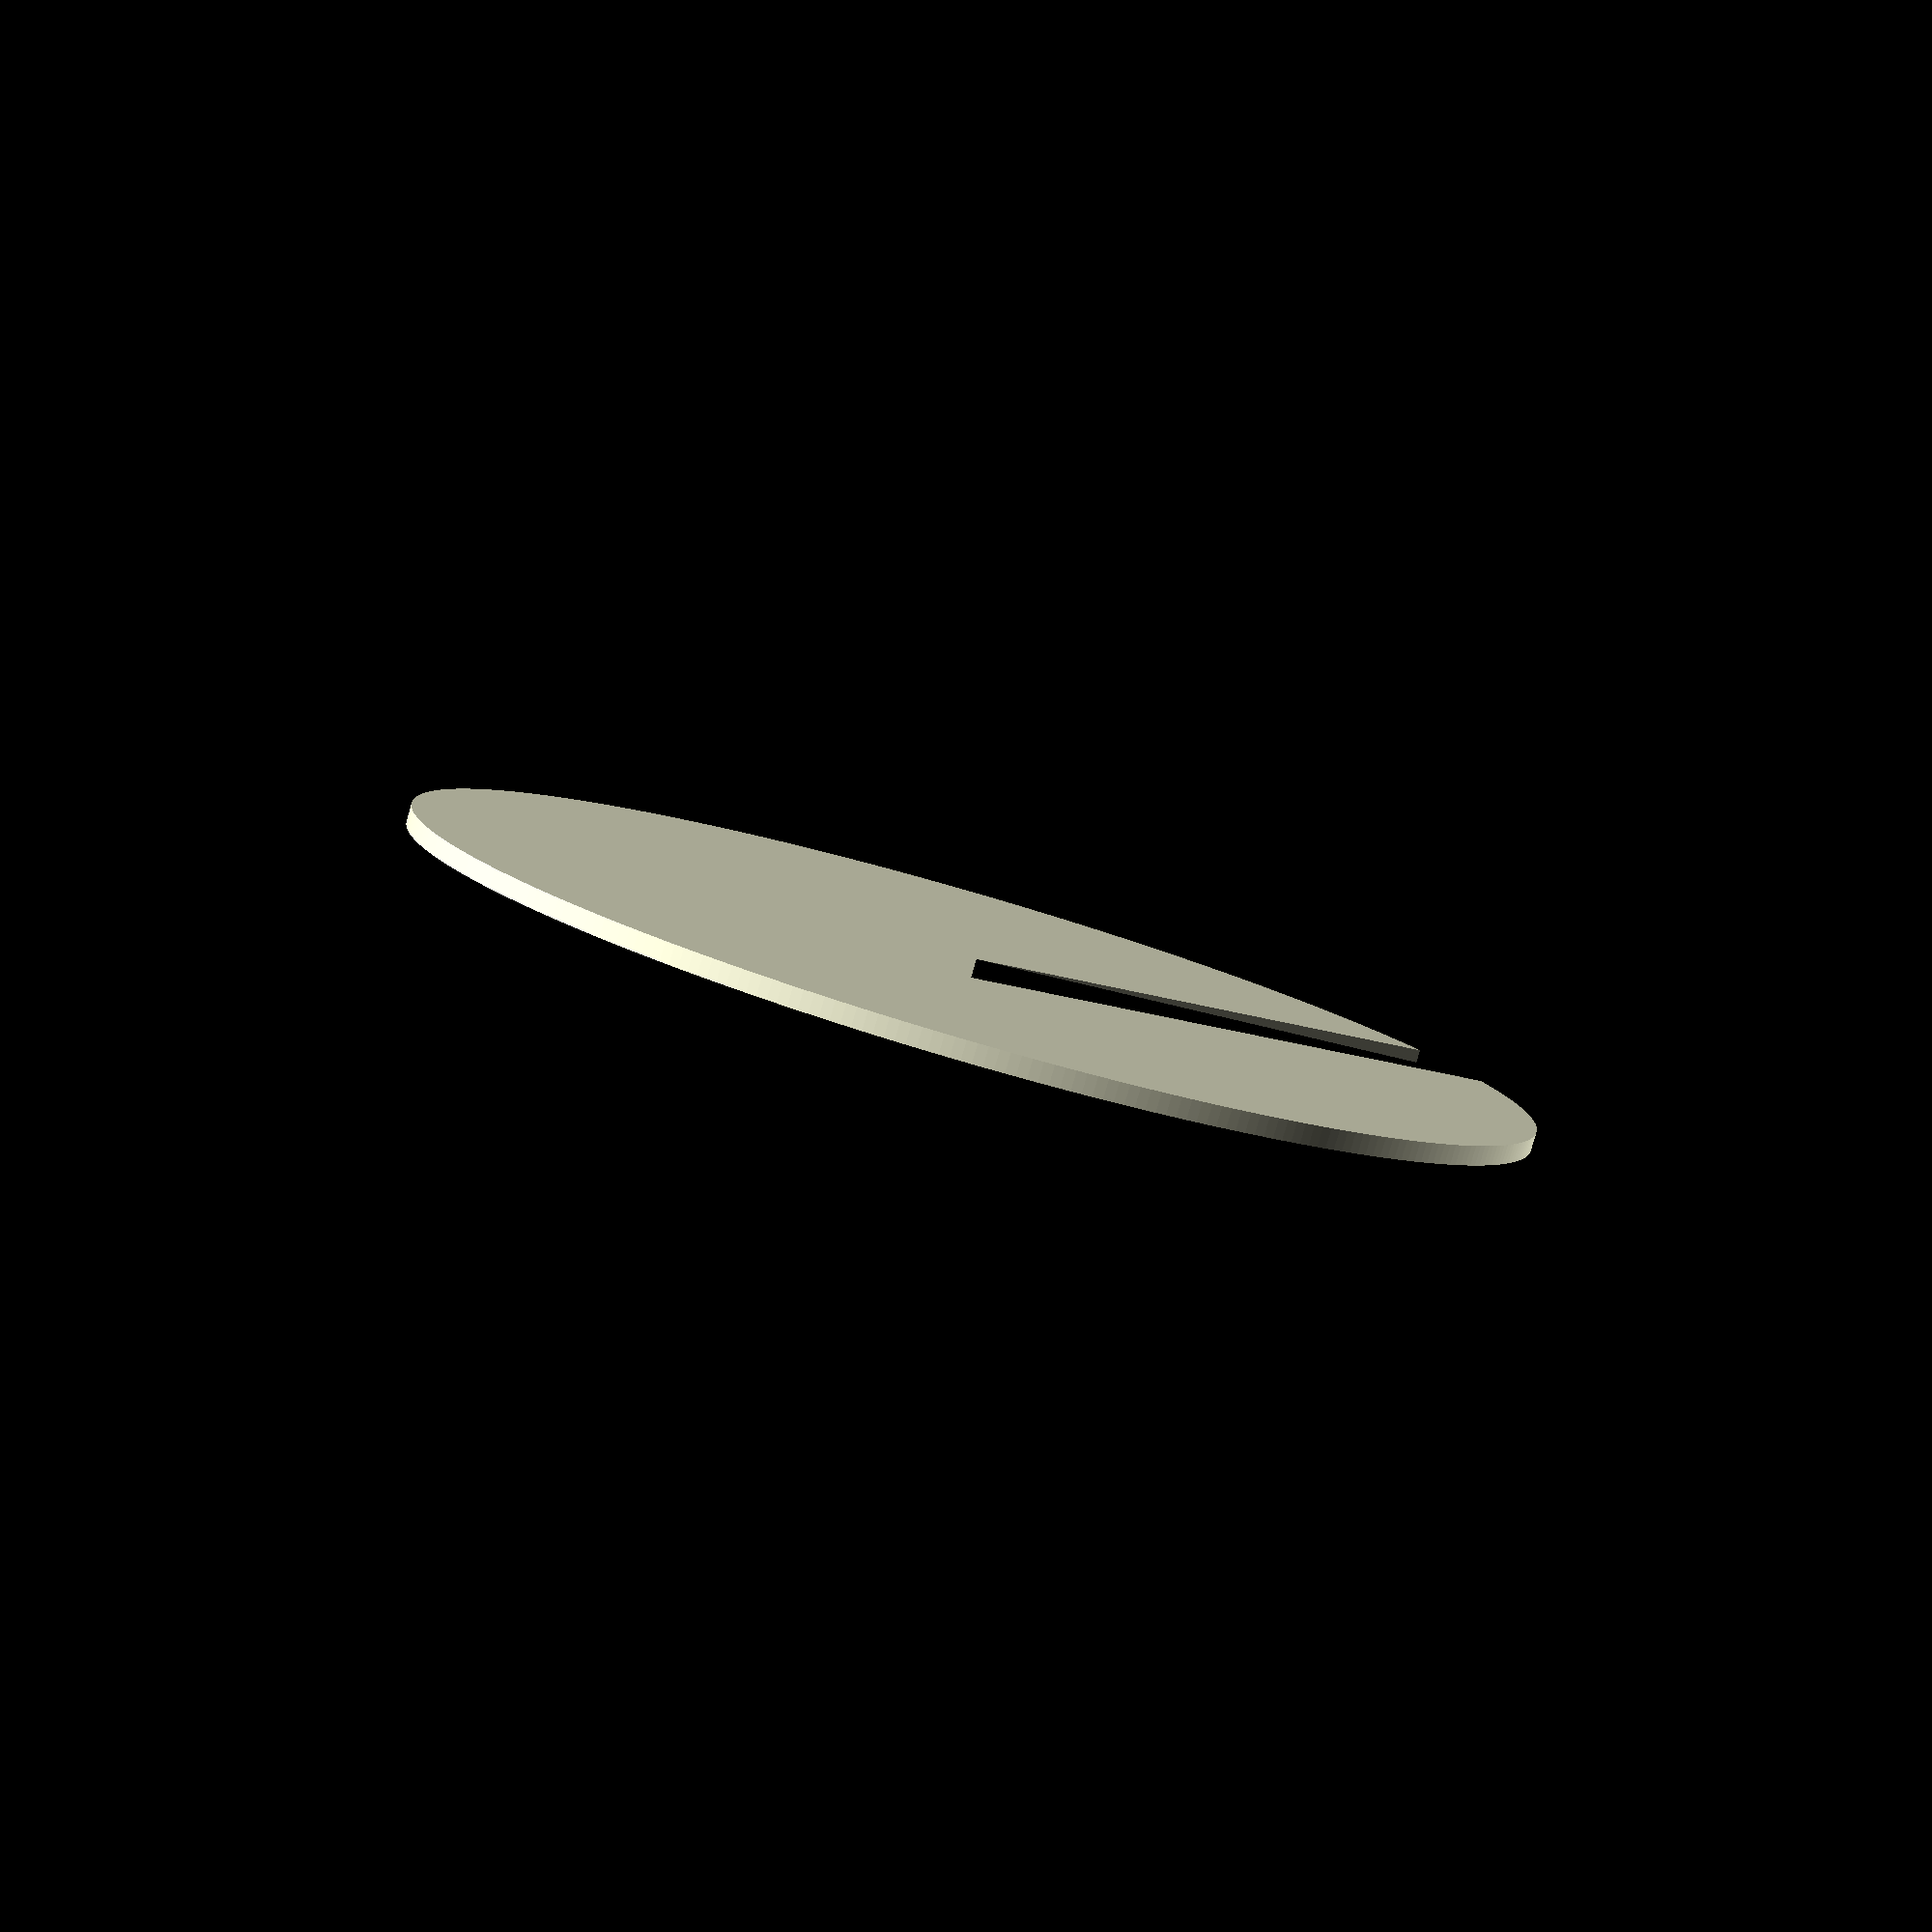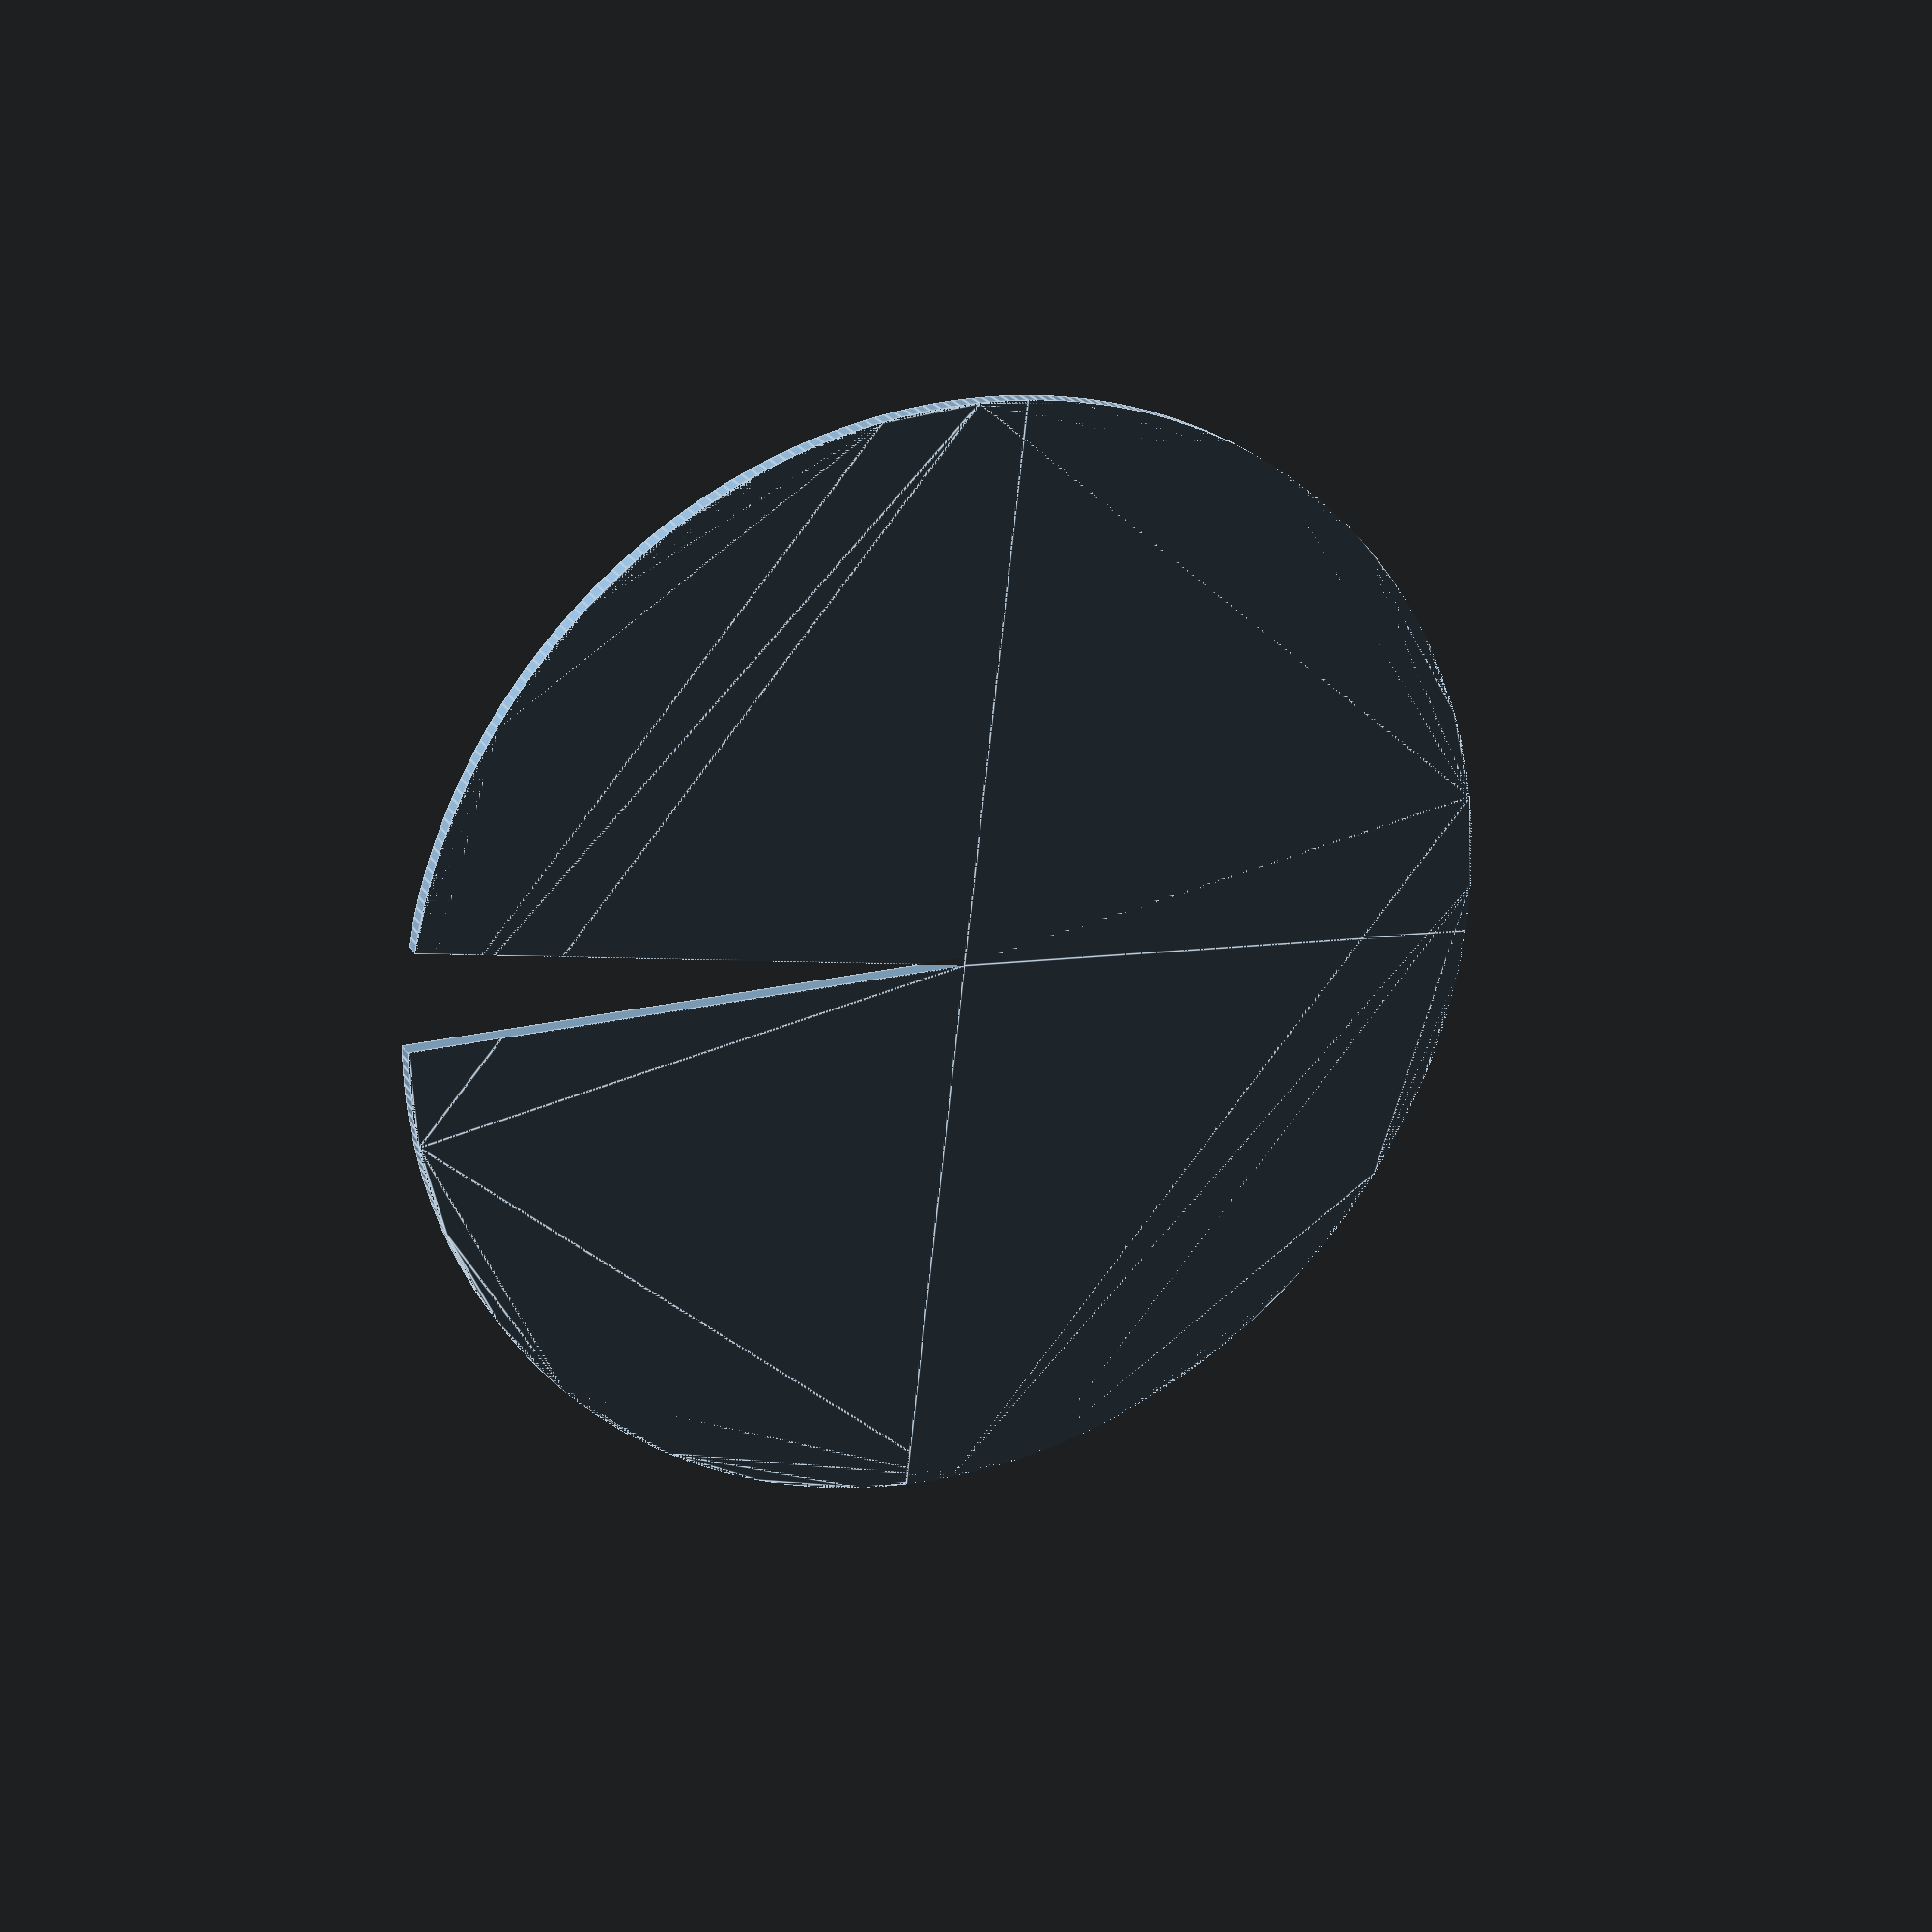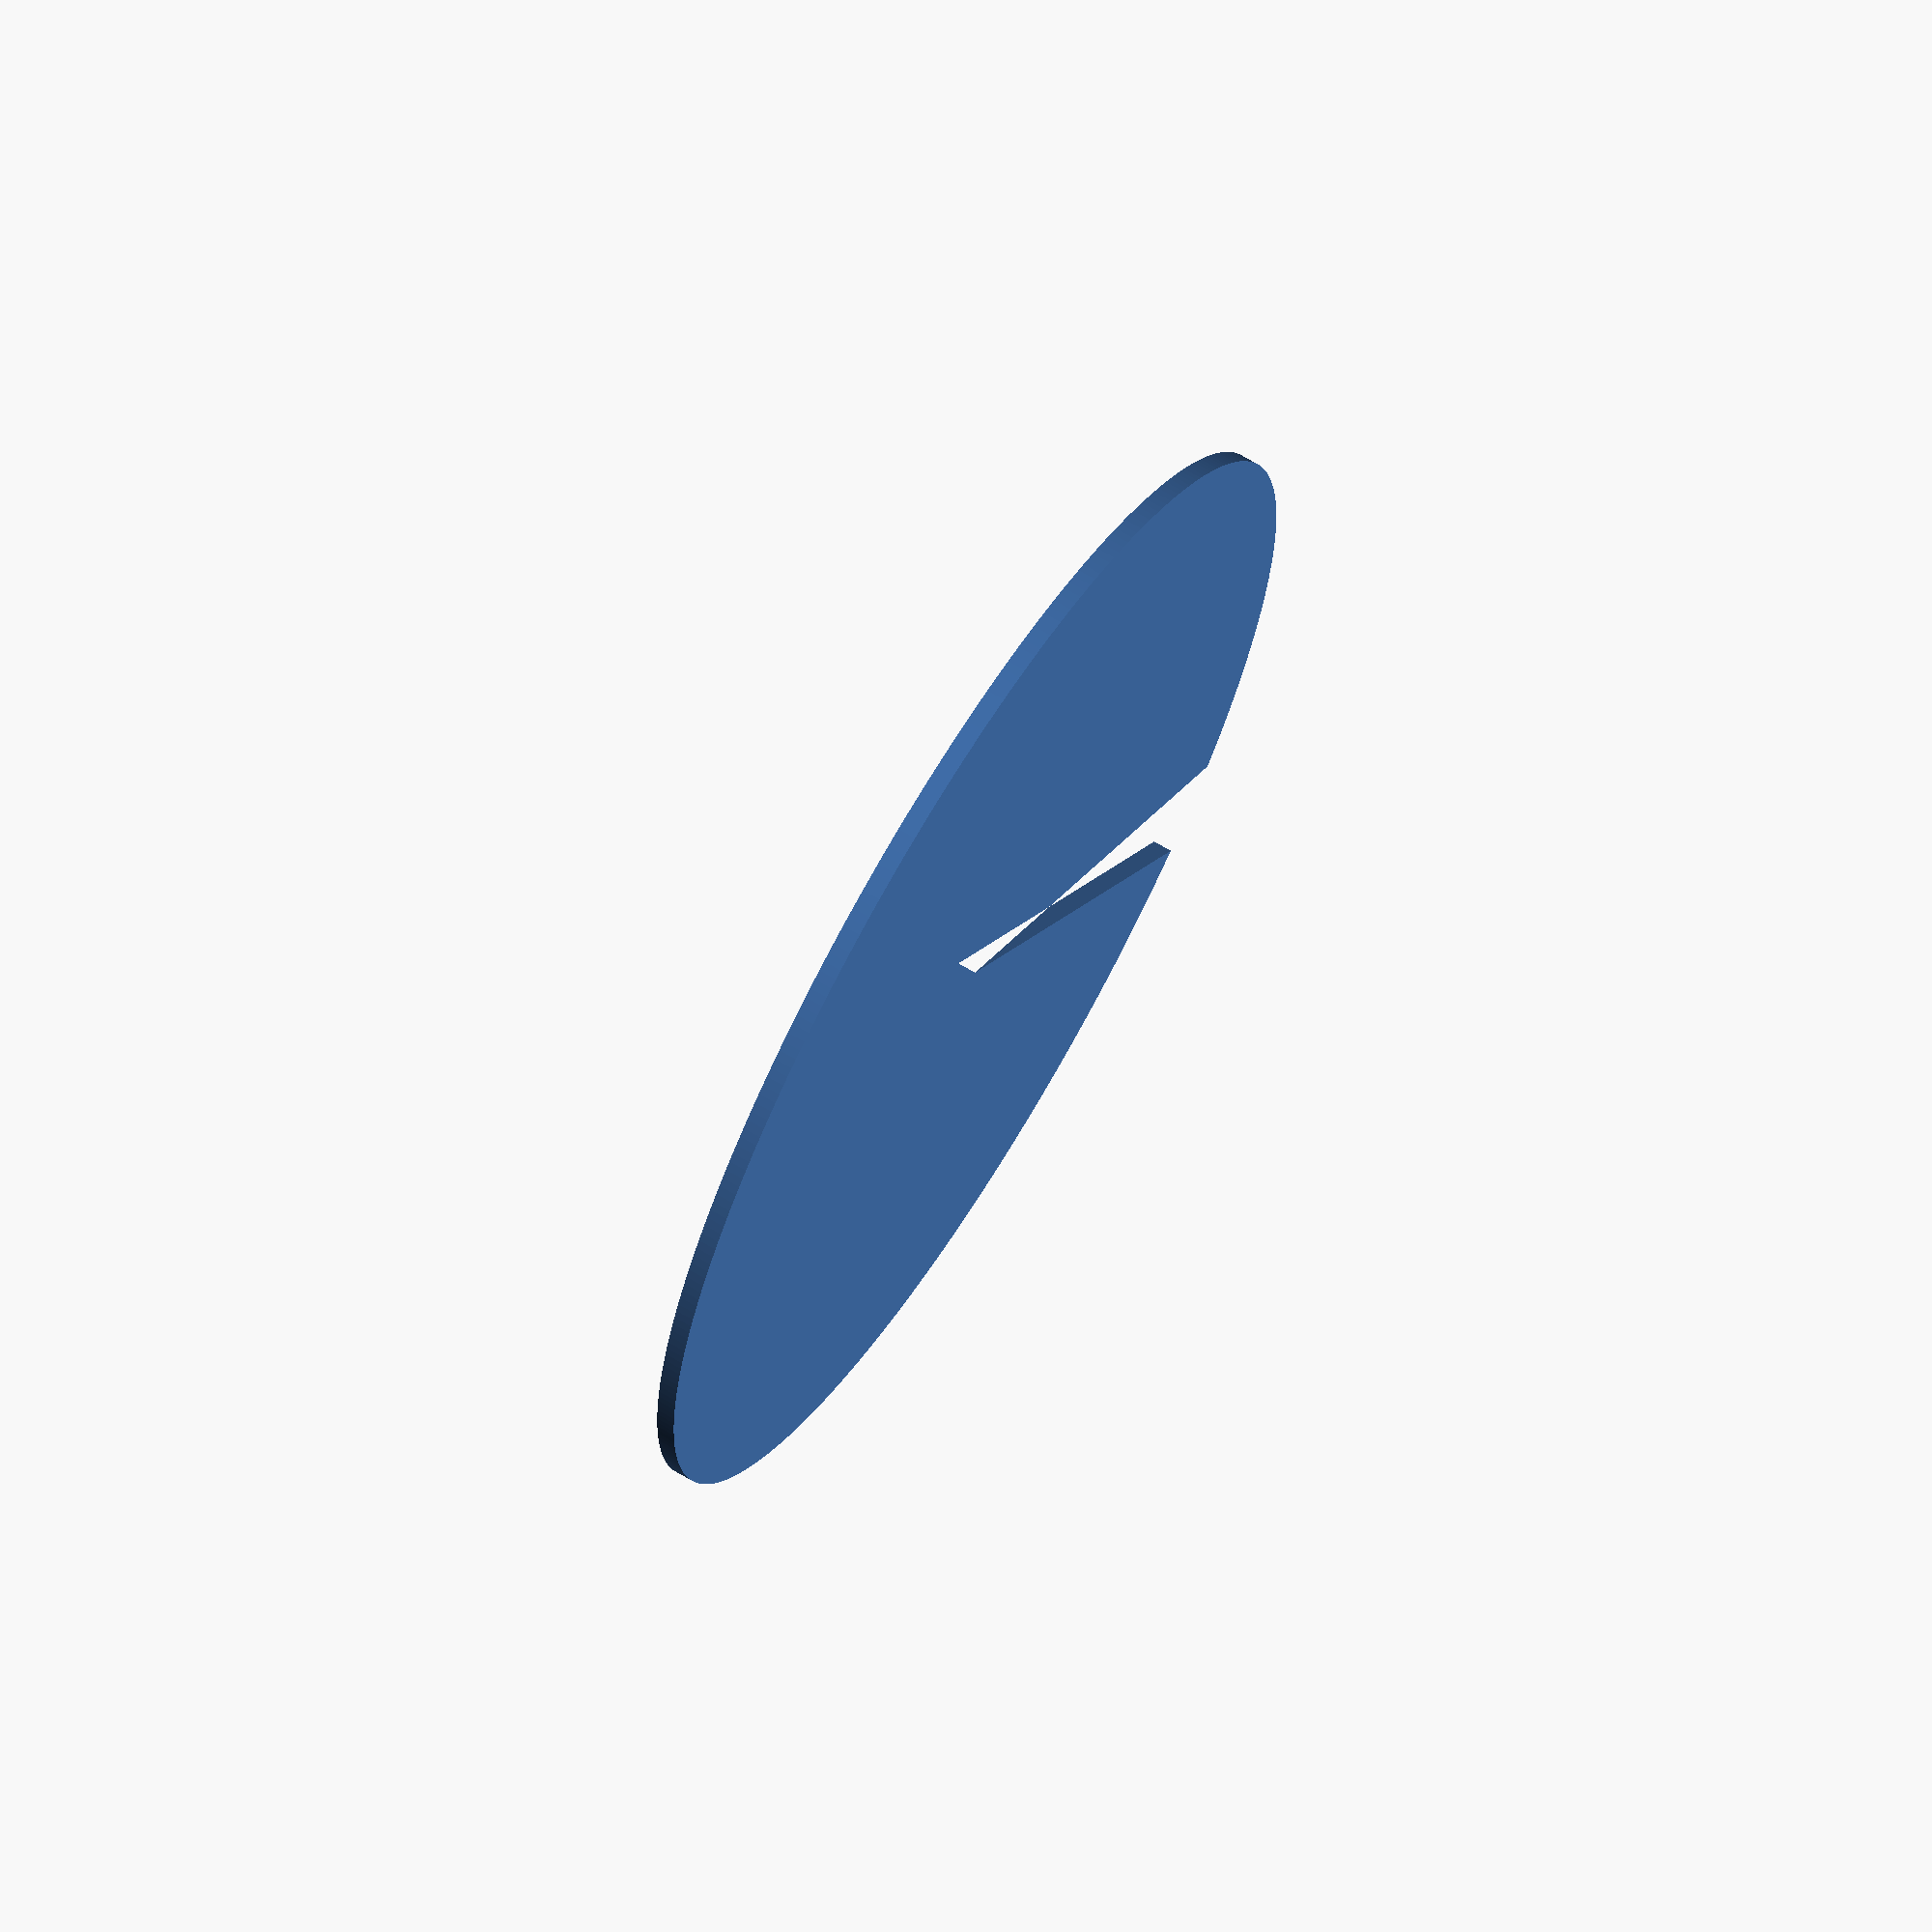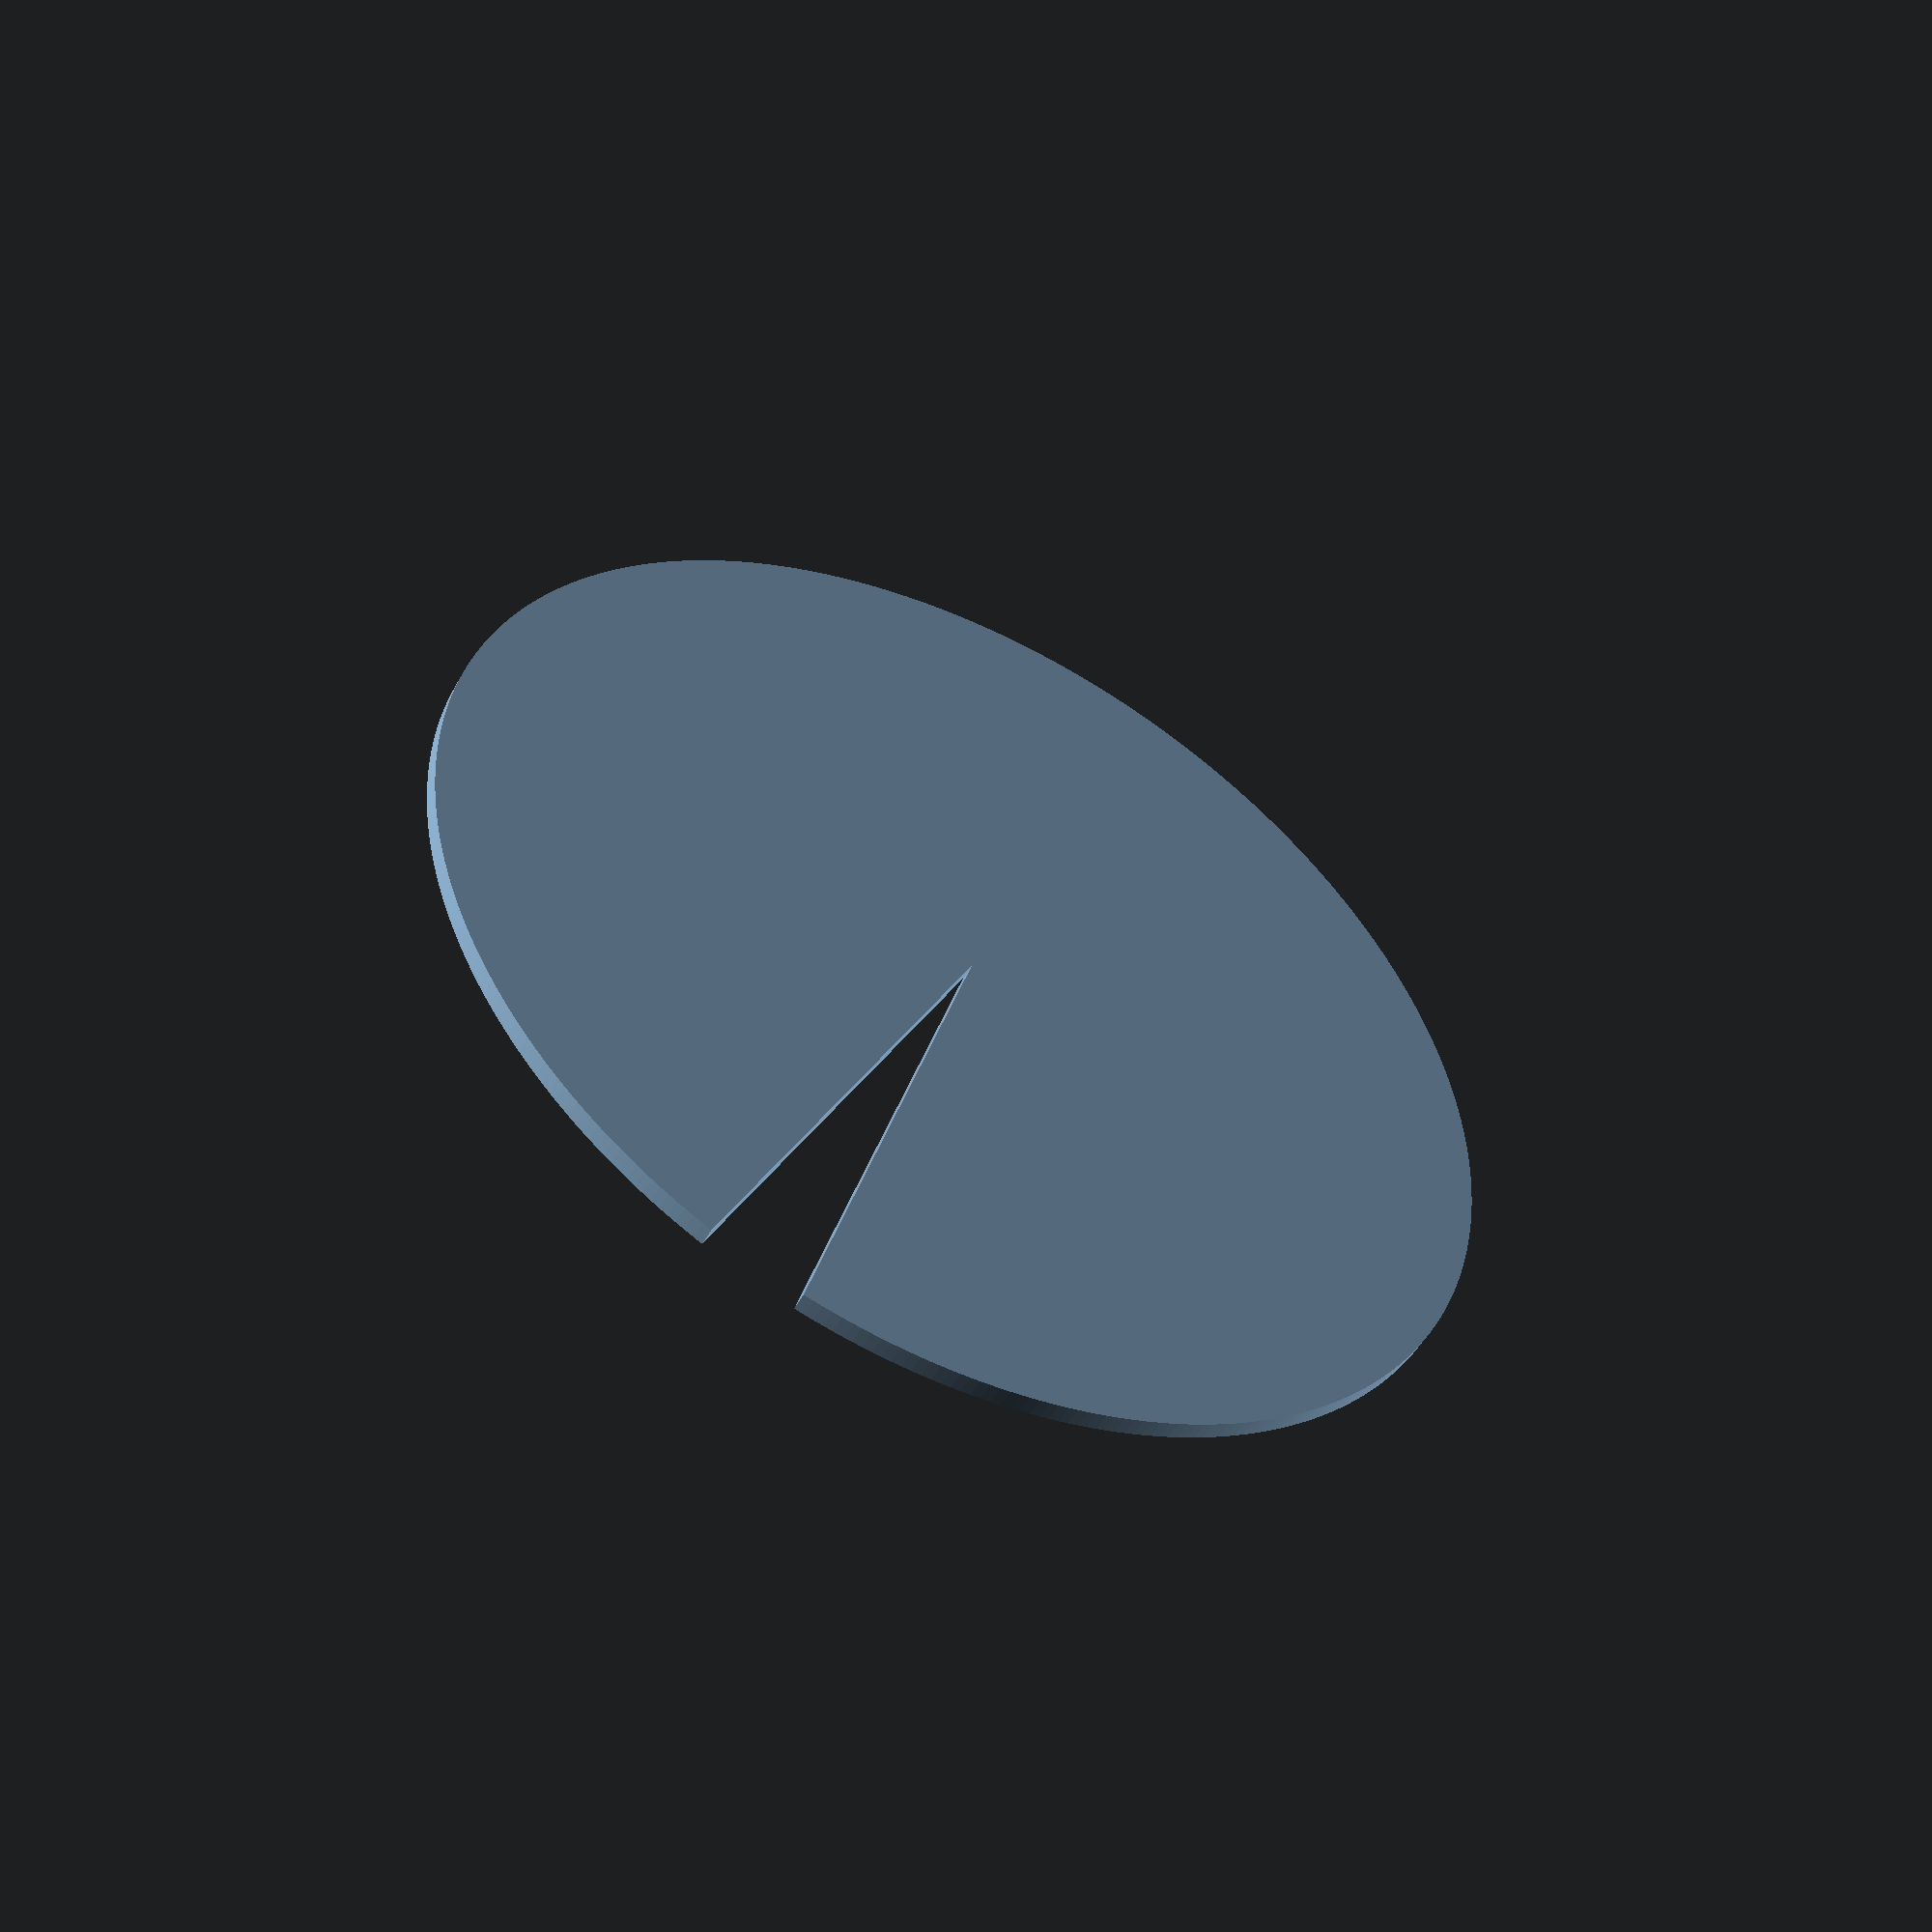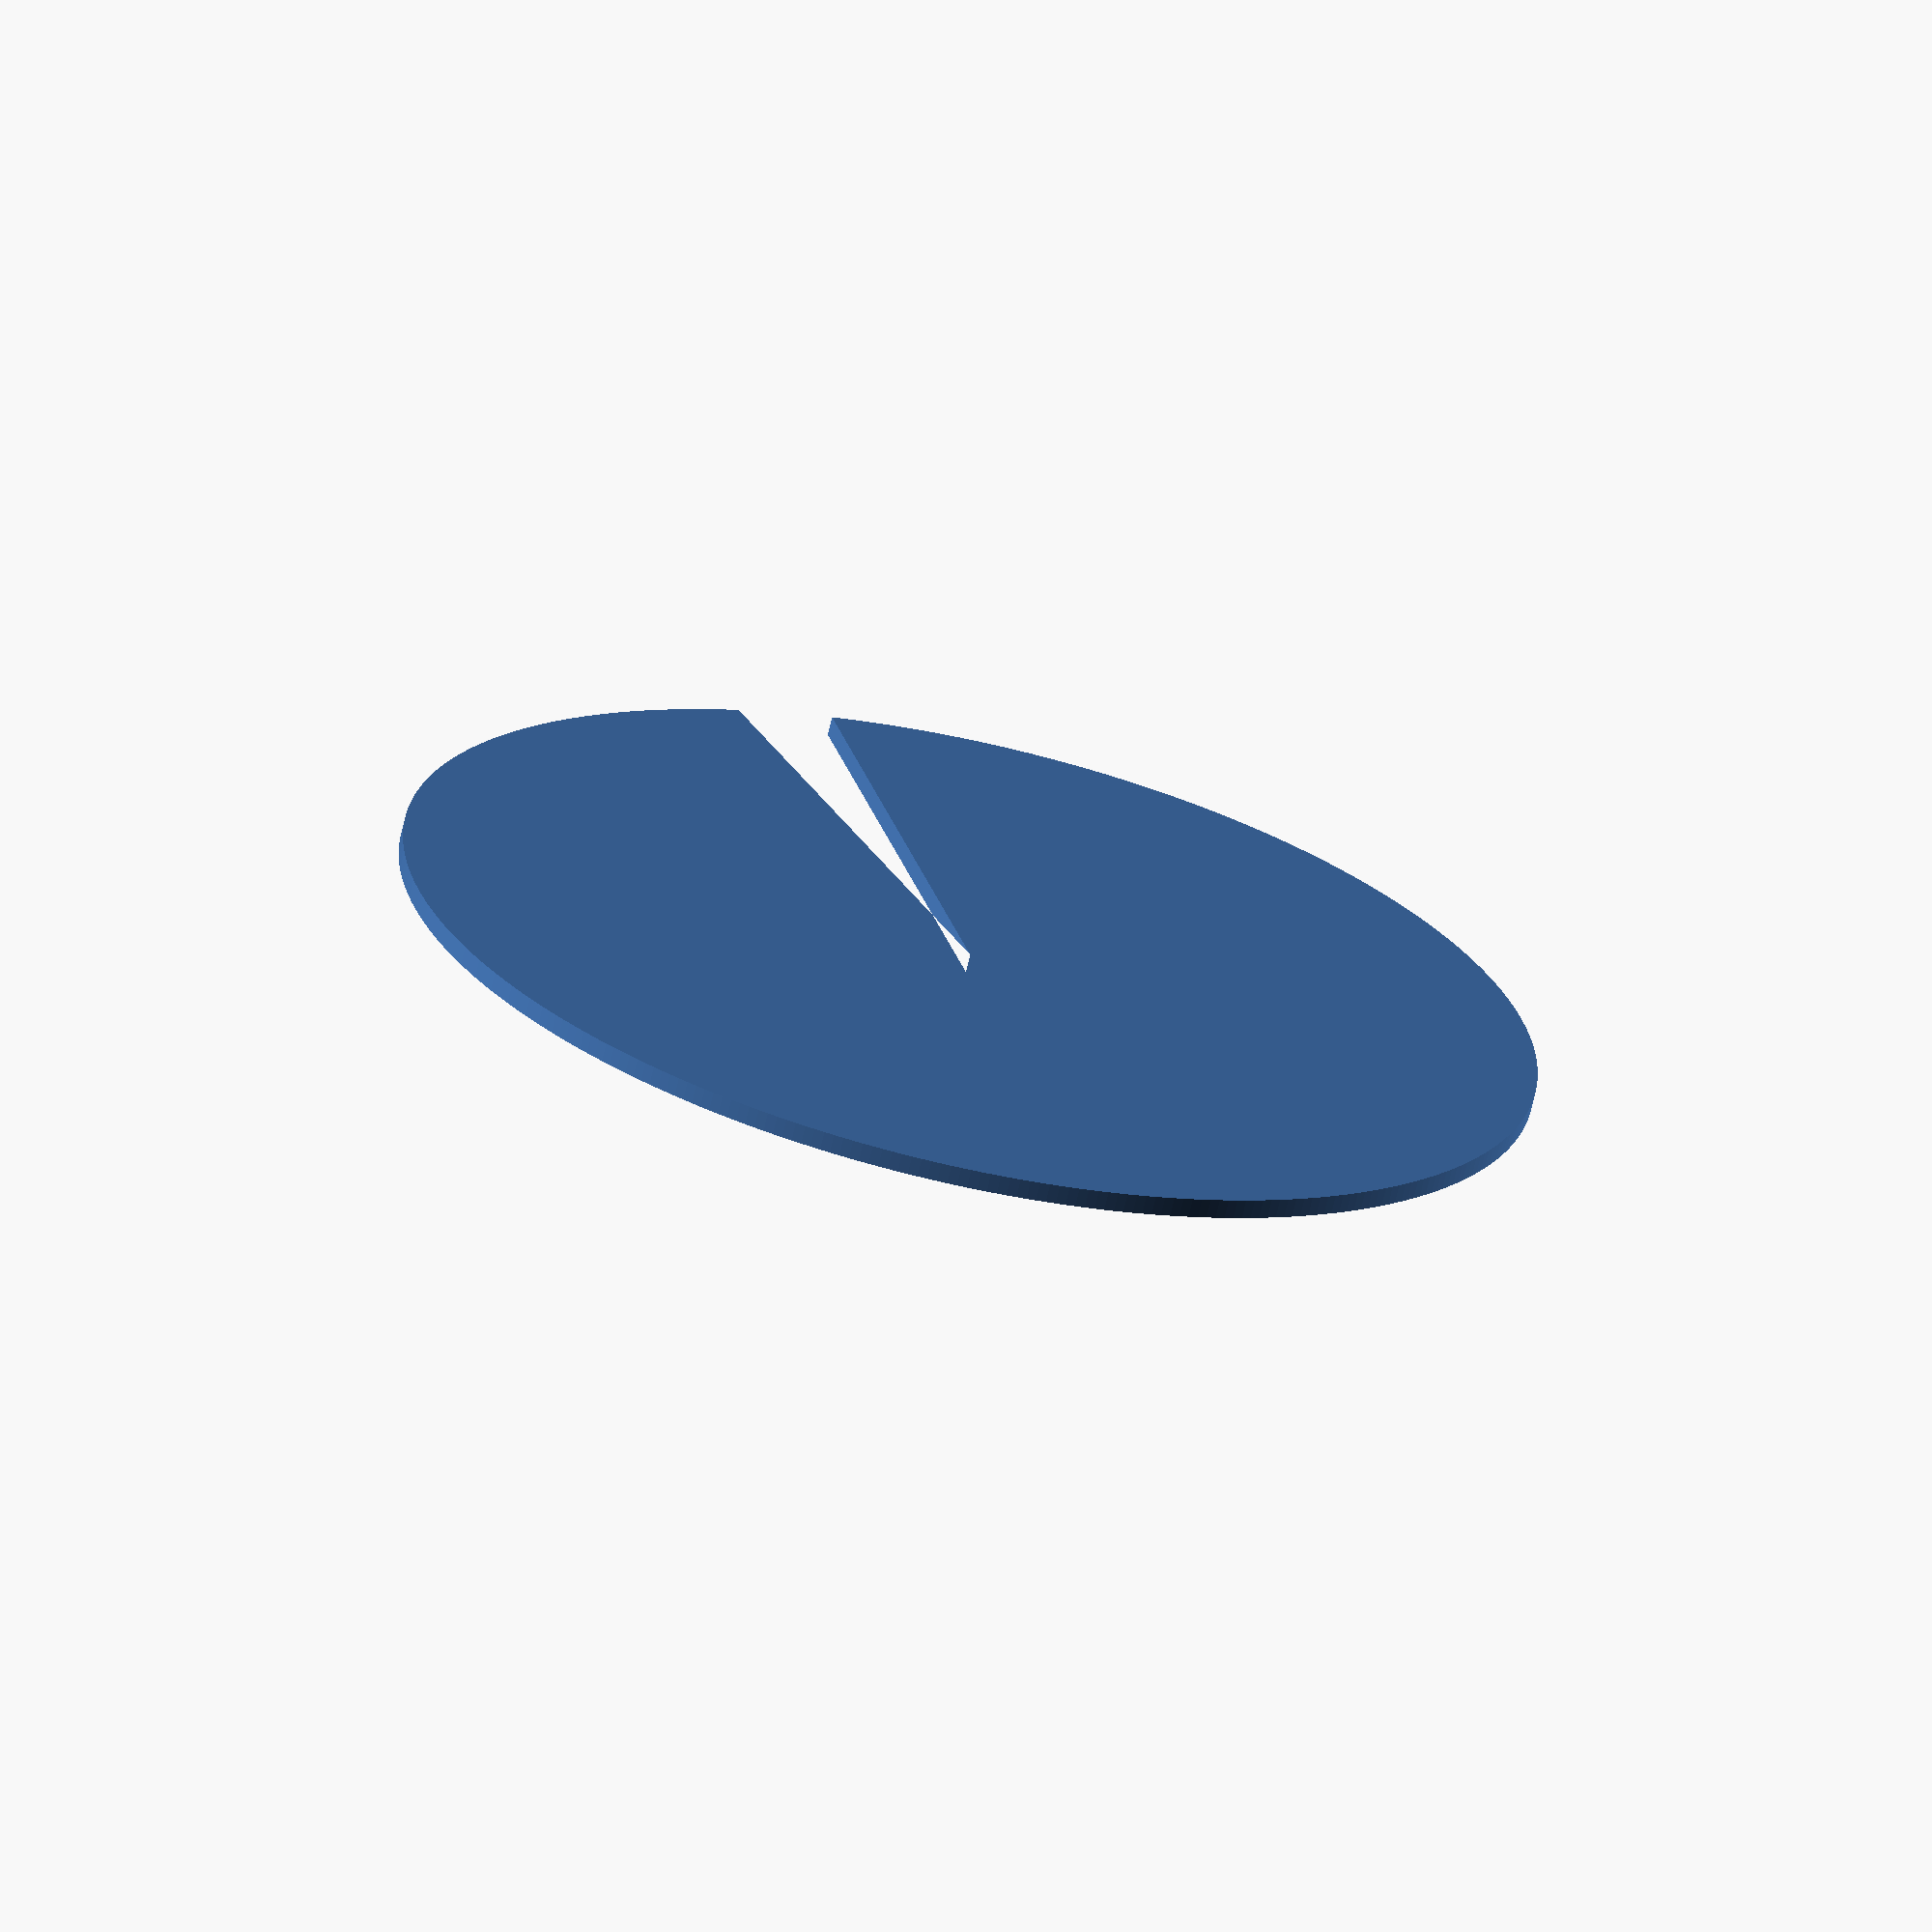
<openscad>
// Unit of length: Unit.MM
intersection()
{
   circle(d = 60.0, $fn = 360);
   polygon(points = [[0.0, 0.0], [33.9241, -19.5861], [24.3405, 34.7619], [-34.7619, 24.3405], [-24.3405, -34.7619], [30.0077, -25.1794]], convexity = 2);
}

</openscad>
<views>
elev=82.6 azim=172.0 roll=163.8 proj=p view=solid
elev=336.1 azim=318.4 roll=155.4 proj=p view=edges
elev=293.3 azim=100.5 roll=121.2 proj=o view=wireframe
elev=229.9 azim=257.2 roll=207.8 proj=p view=solid
elev=248.3 azim=74.1 roll=12.7 proj=o view=solid
</views>
